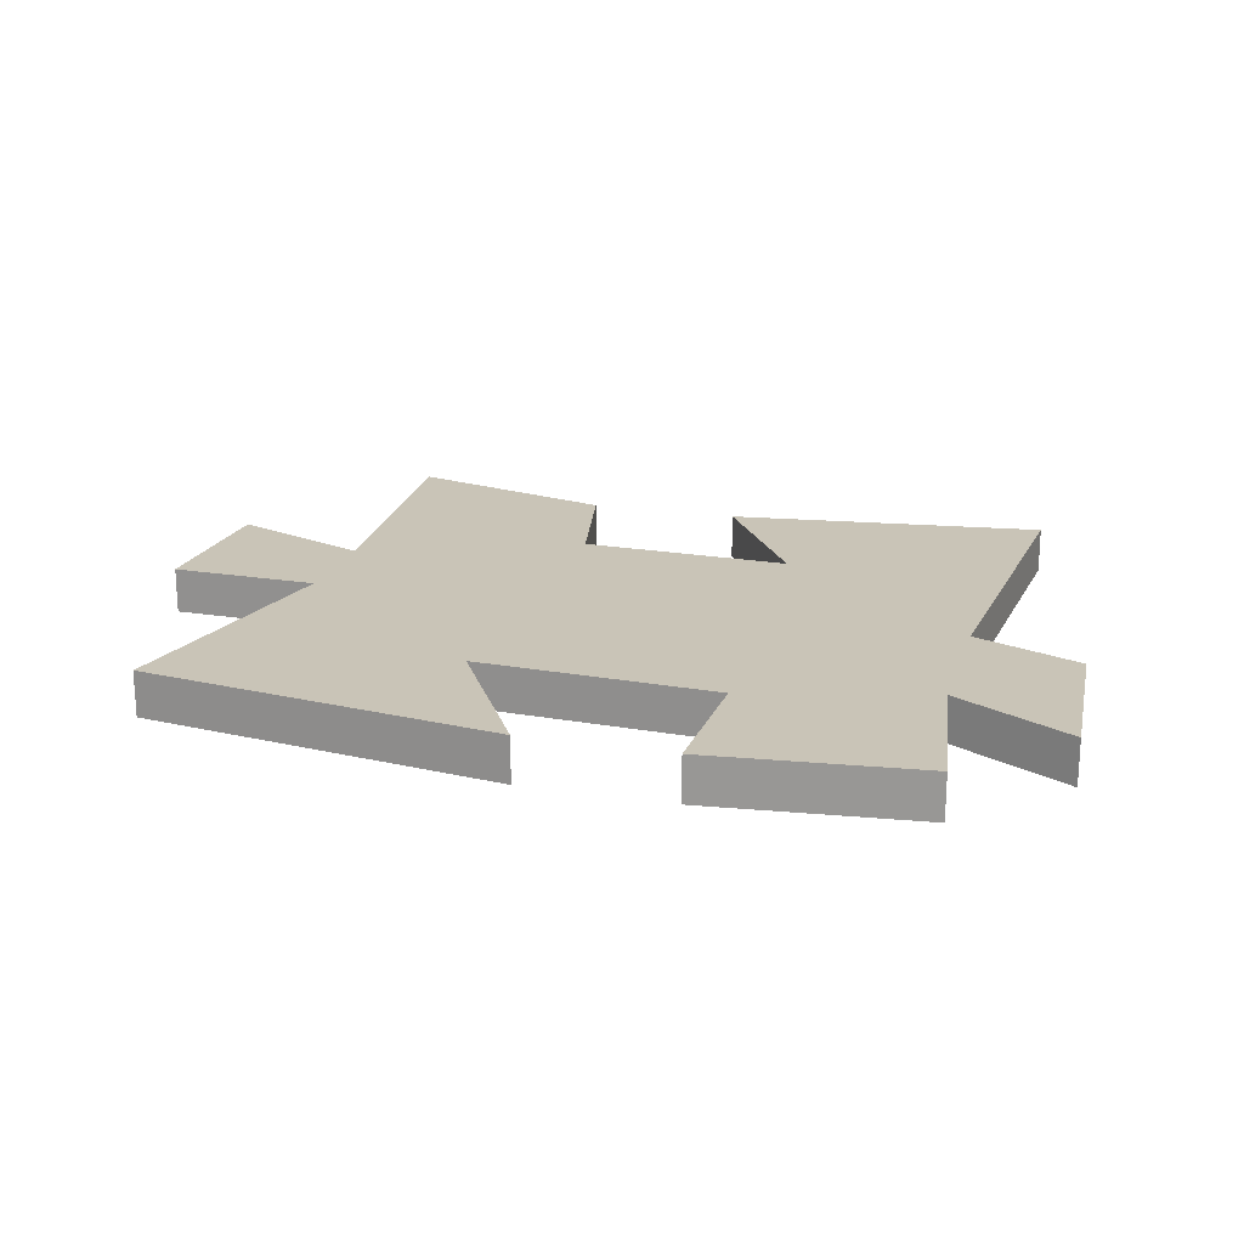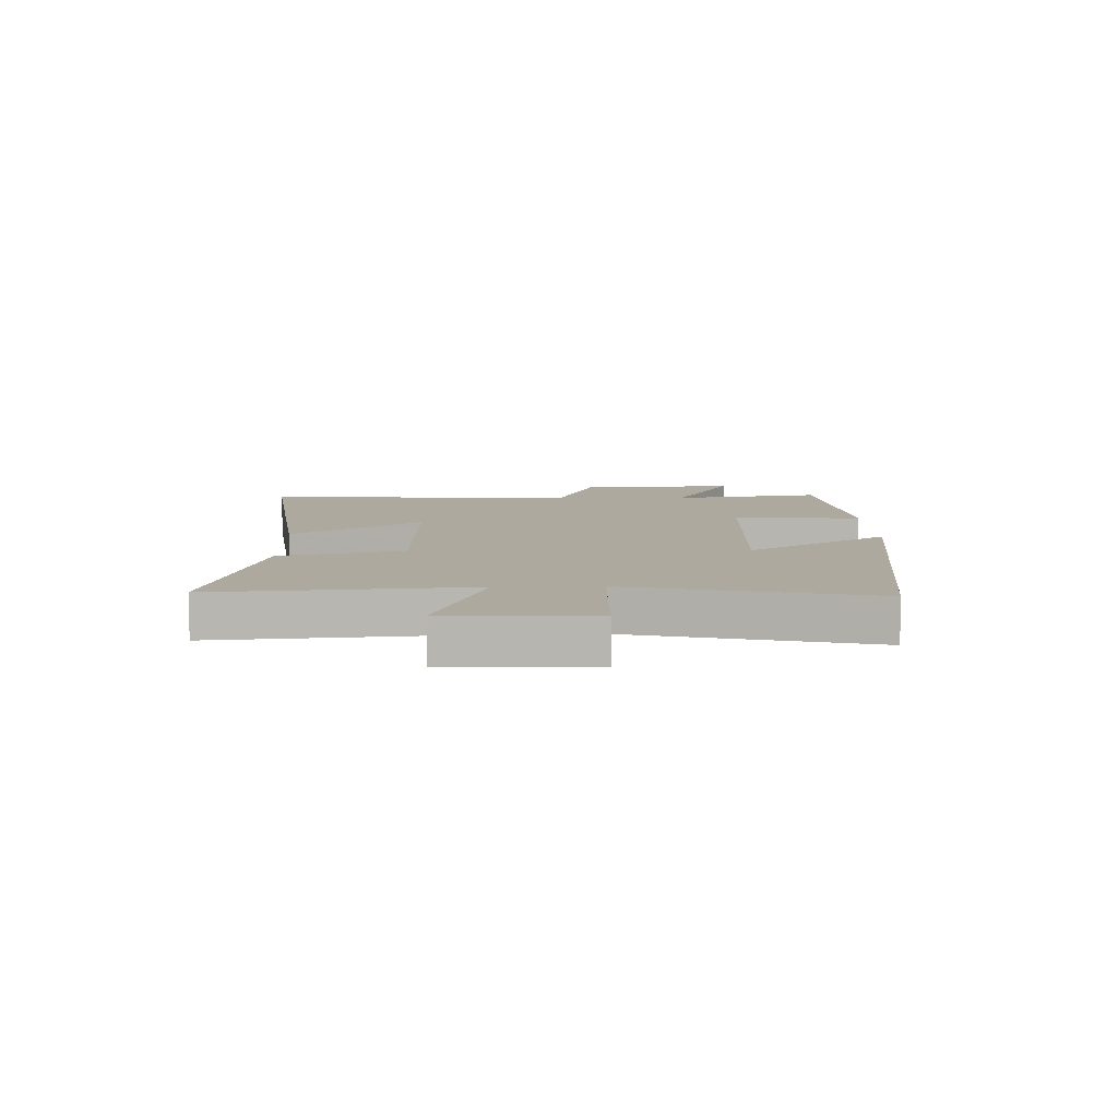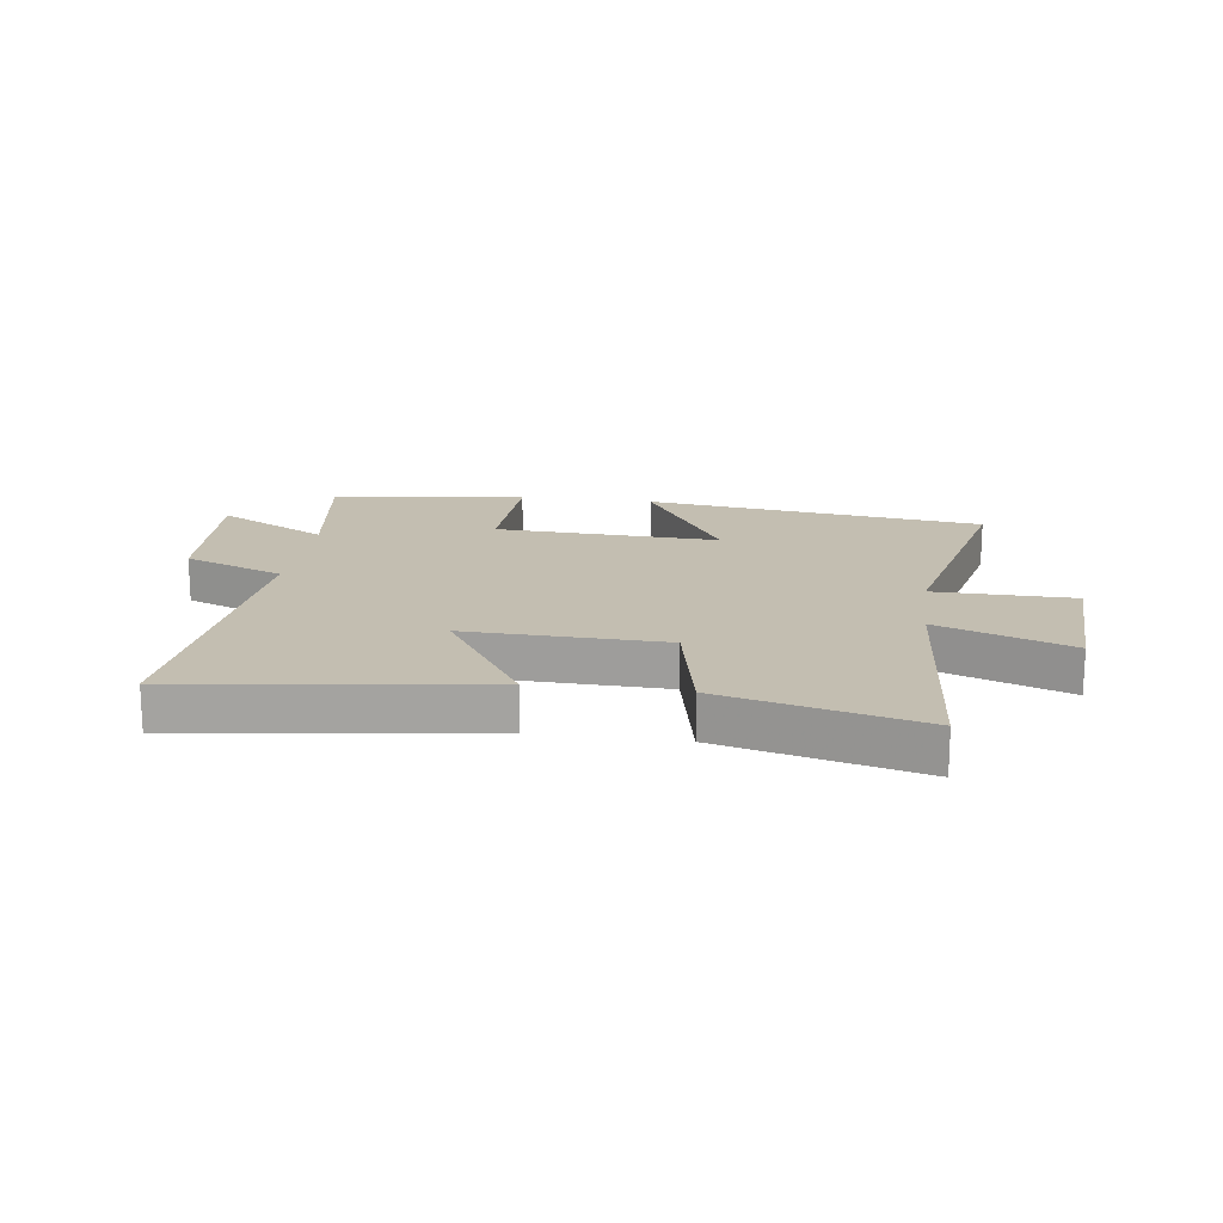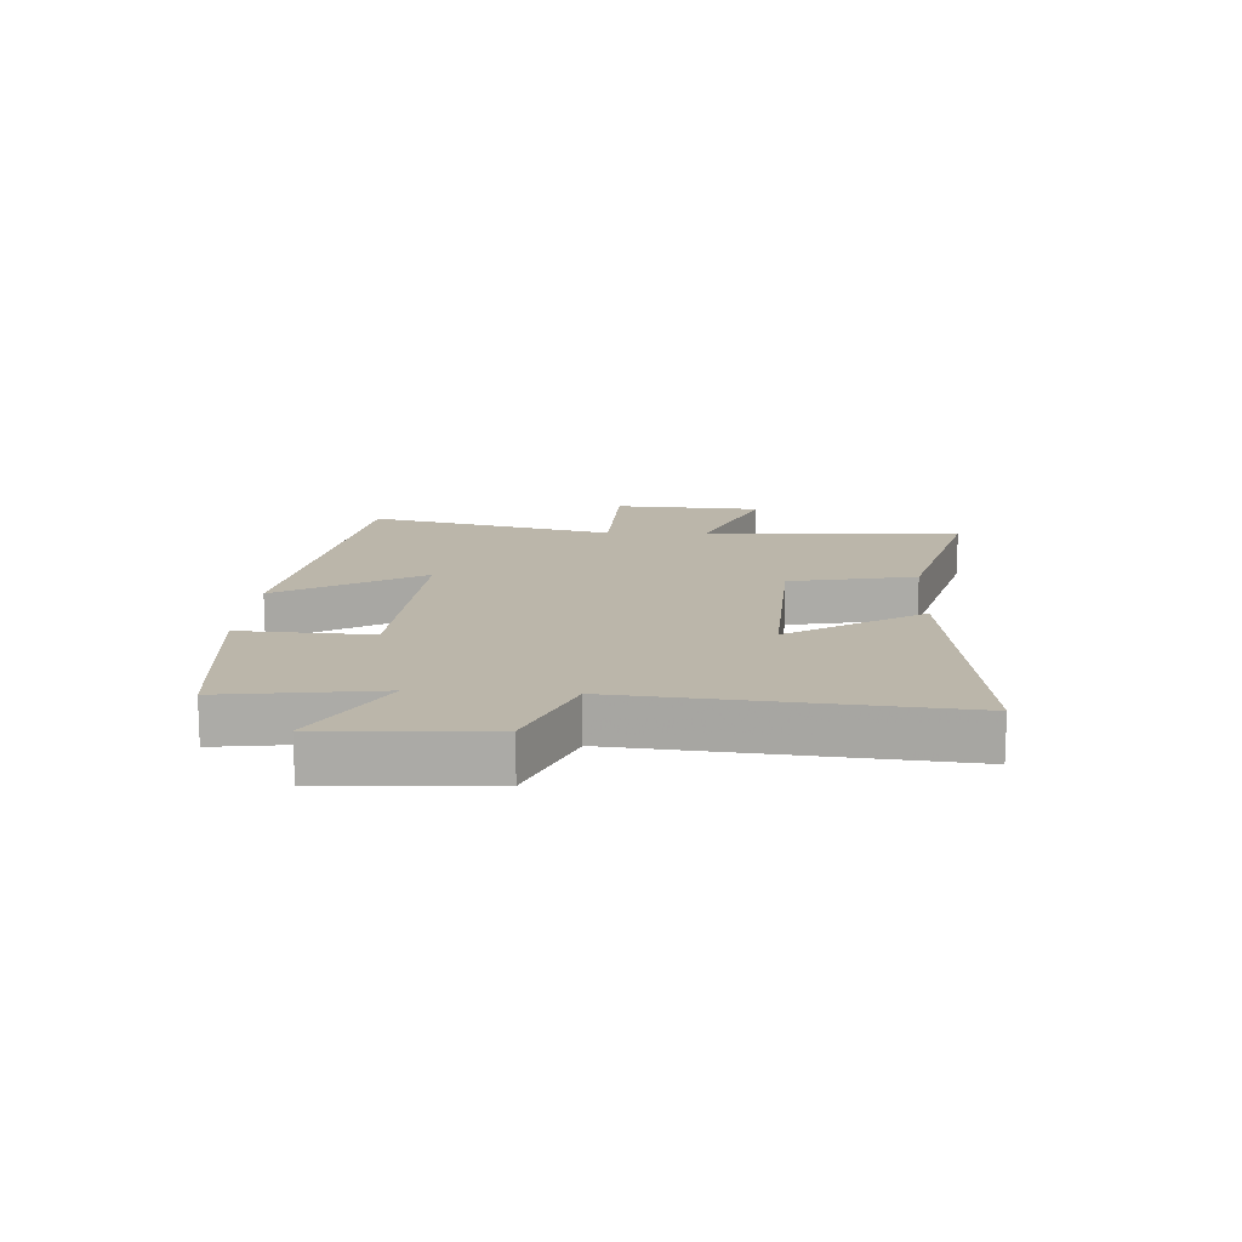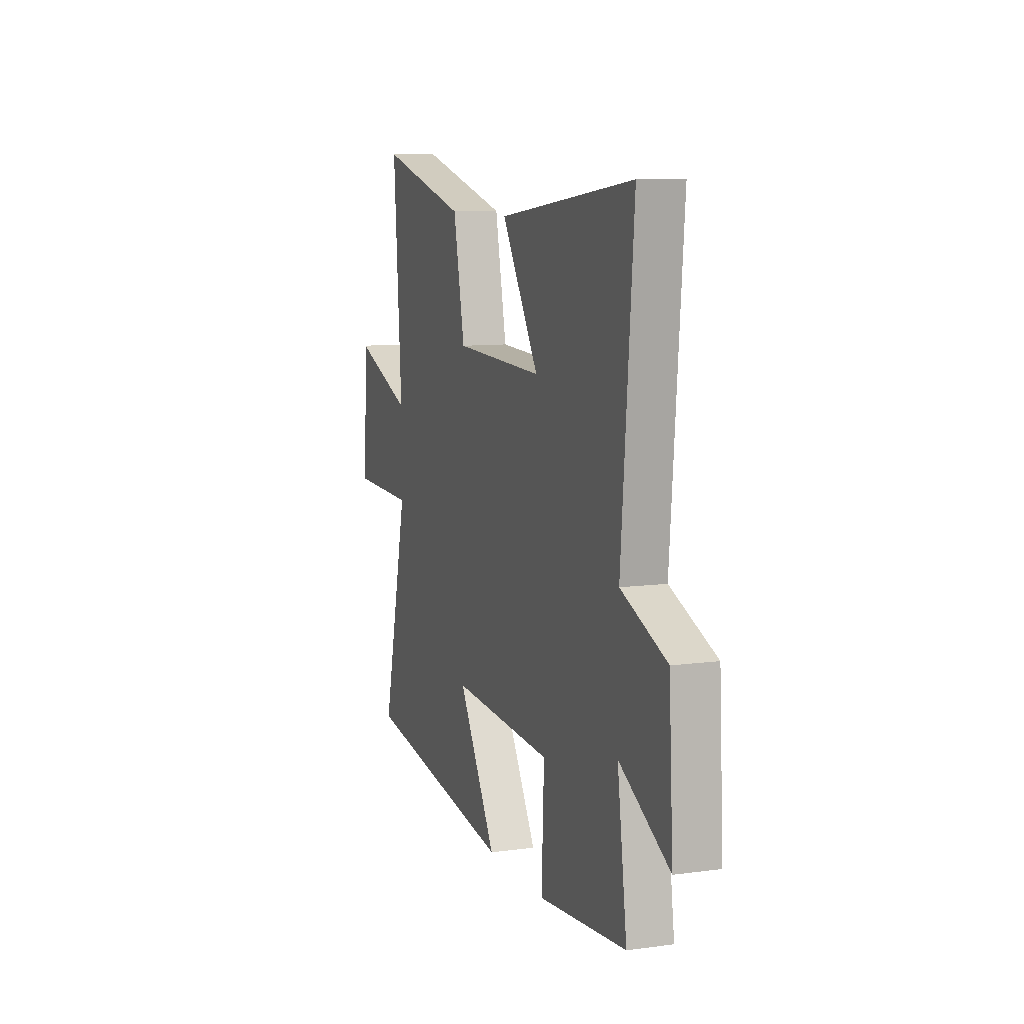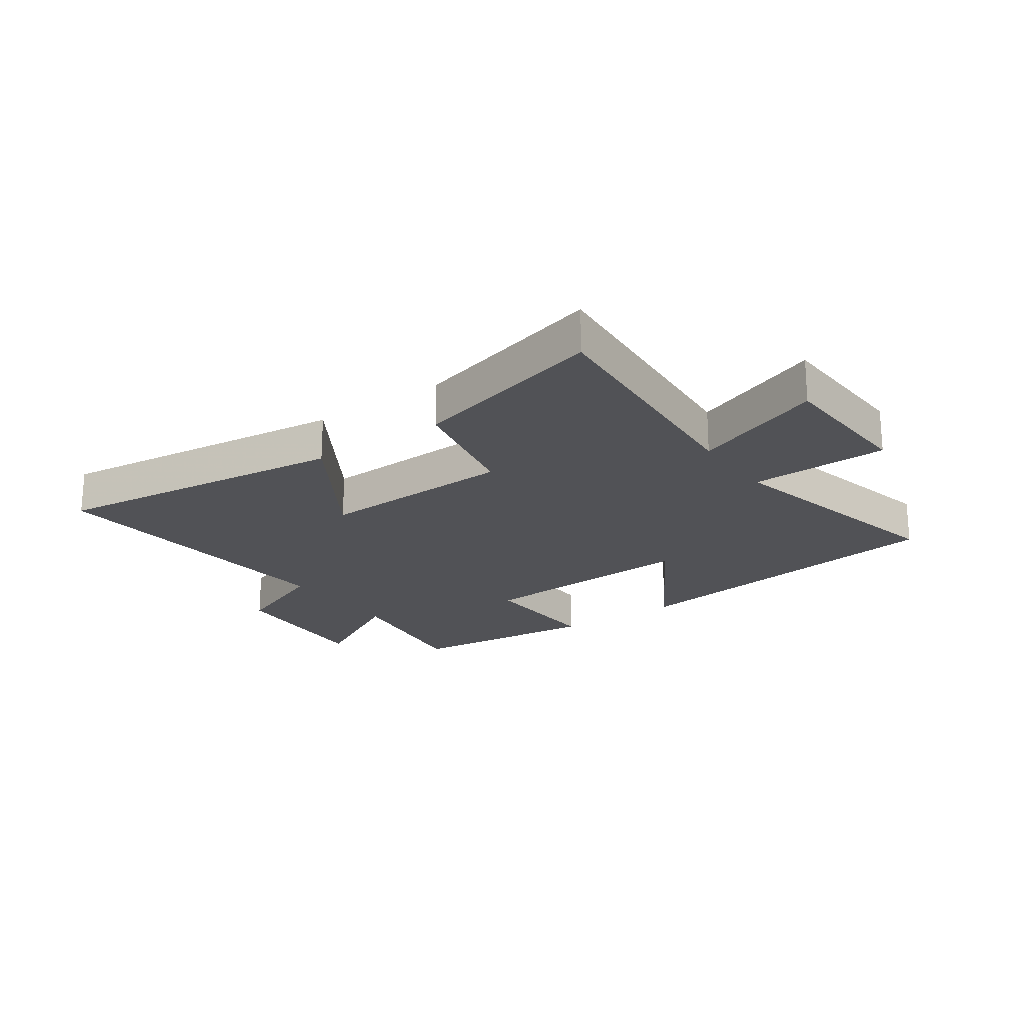
<metadata>
{"format":"obj","ext":"obj","renderer":"f3d","projection":"perspective","resolution":1024,"background":"white","views":[{"elev":19.9,"azim":-164.4,"up":"+Y"},{"elev":9.0,"azim":88.2,"up":"+Y"},{"elev":17.2,"azim":7.5,"up":"+Y"},{"elev":14.1,"azim":-86.4,"up":"+Y"},{"elev":9.5,"azim":-109.5,"up":"+Z"},{"elev":-21.2,"azim":35.2,"up":"+Y"}]}
</metadata>
<code>
v 0.596 0.07 -0.42
v 0.022 0.07 -0.5
v 0.165 0.07 -0.262
v -0.215 0.07 -0.282
v -0.206 0.07 -0.5
v -0.536 0.07 -0.465
v -0.5 0.07 -0.209
v -0.686 0.07 -0.311
v -0.67 0.07 -0.041
v -0.5 0.07 0.027
v -0.545 0.07 0.563
v -0.04 0.07 0.5
v -0.179 0.07 0.279
v 0.155 0.07 0.291
v 0.198 0.07 0.5
v 0.531 0.07 0.587
v 0.5 0.07 0.157
v 0.723 0.07 0.242
v 0.735 0.07 -0.004
v 0.5 0.07 -0.009
v 0.596 0 -0.42
v 0.022 0 -0.5
v 0.165 0 -0.262
v -0.215 0 -0.282
v -0.206 0 -0.5
v -0.536 0 -0.465
v -0.5 0 -0.209
v -0.686 0 -0.311
v -0.67 0 -0.041
v -0.5 0 0.027
v -0.545 0 0.563
v -0.04 0 0.5
v -0.179 0 0.279
v 0.155 0 0.291
v 0.198 0 0.5
v 0.531 0 0.587
v 0.5 0 0.157
v 0.723 0 0.242
v 0.735 0 -0.004
v 0.5 0 -0.009
f 17 18 19 20
f 14 15 16 17
f 13 14 17 20
f 10 11 12 13
f 10 13 20 1
f 7 8 9 10
f 4 5 6 7
f 3 4 7 10
f 1 2 3
f 1 3 10
f 40 39 38 37
f 37 36 35 34
f 40 37 34 33
f 33 32 31 30
f 21 40 33 30
f 30 29 28 27
f 27 26 25 24
f 30 27 24 23
f 23 22 21
f 30 23 21
f 1 21 22 2
f 2 22 23 3
f 3 23 24 4
f 4 24 25 5
f 5 25 26 6
f 6 26 27 7
f 7 27 28 8
f 8 28 29 9
f 9 29 30 10
f 10 30 31 11
f 11 31 32 12
f 12 32 33 13
f 13 33 34 14
f 14 34 35 15
f 15 35 36 16
f 16 36 37 17
f 17 37 38 18
f 18 38 39 19
f 19 39 40 20
f 20 40 21 1

</code>
